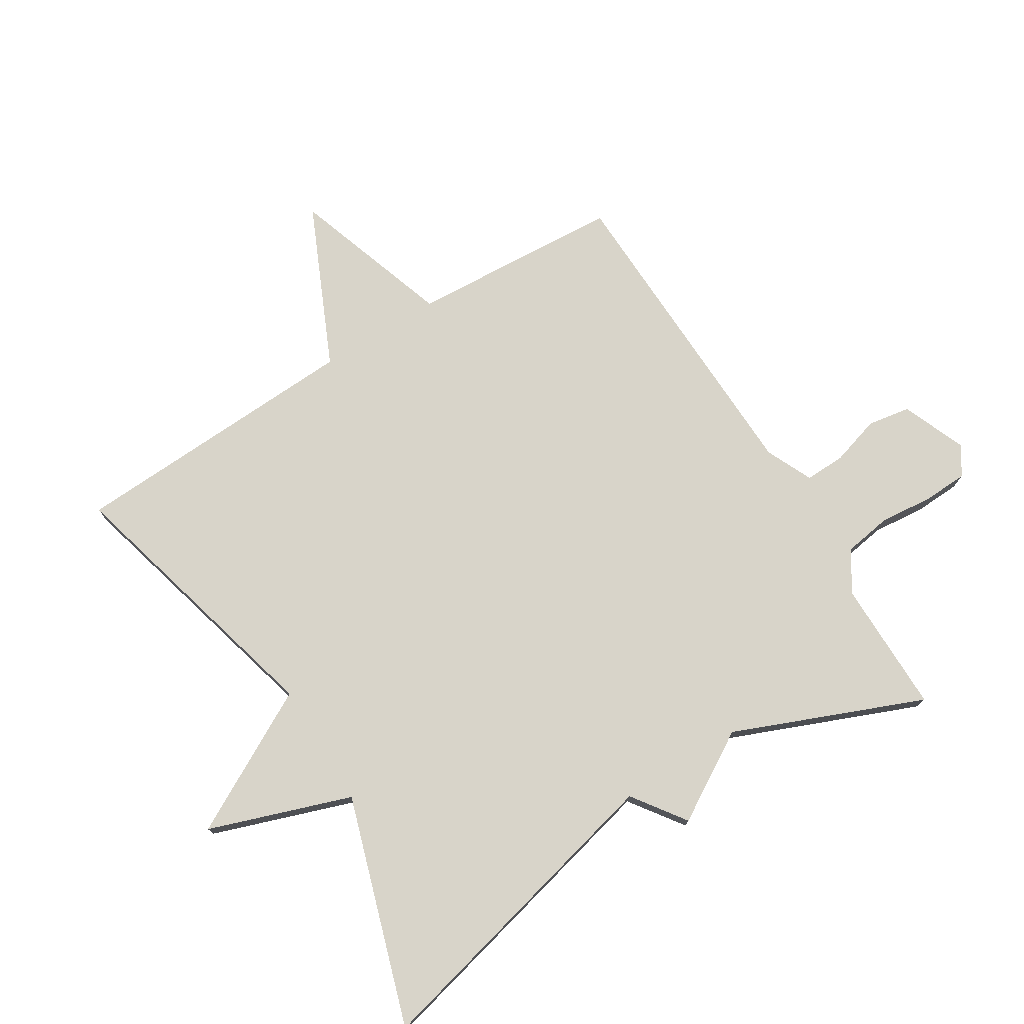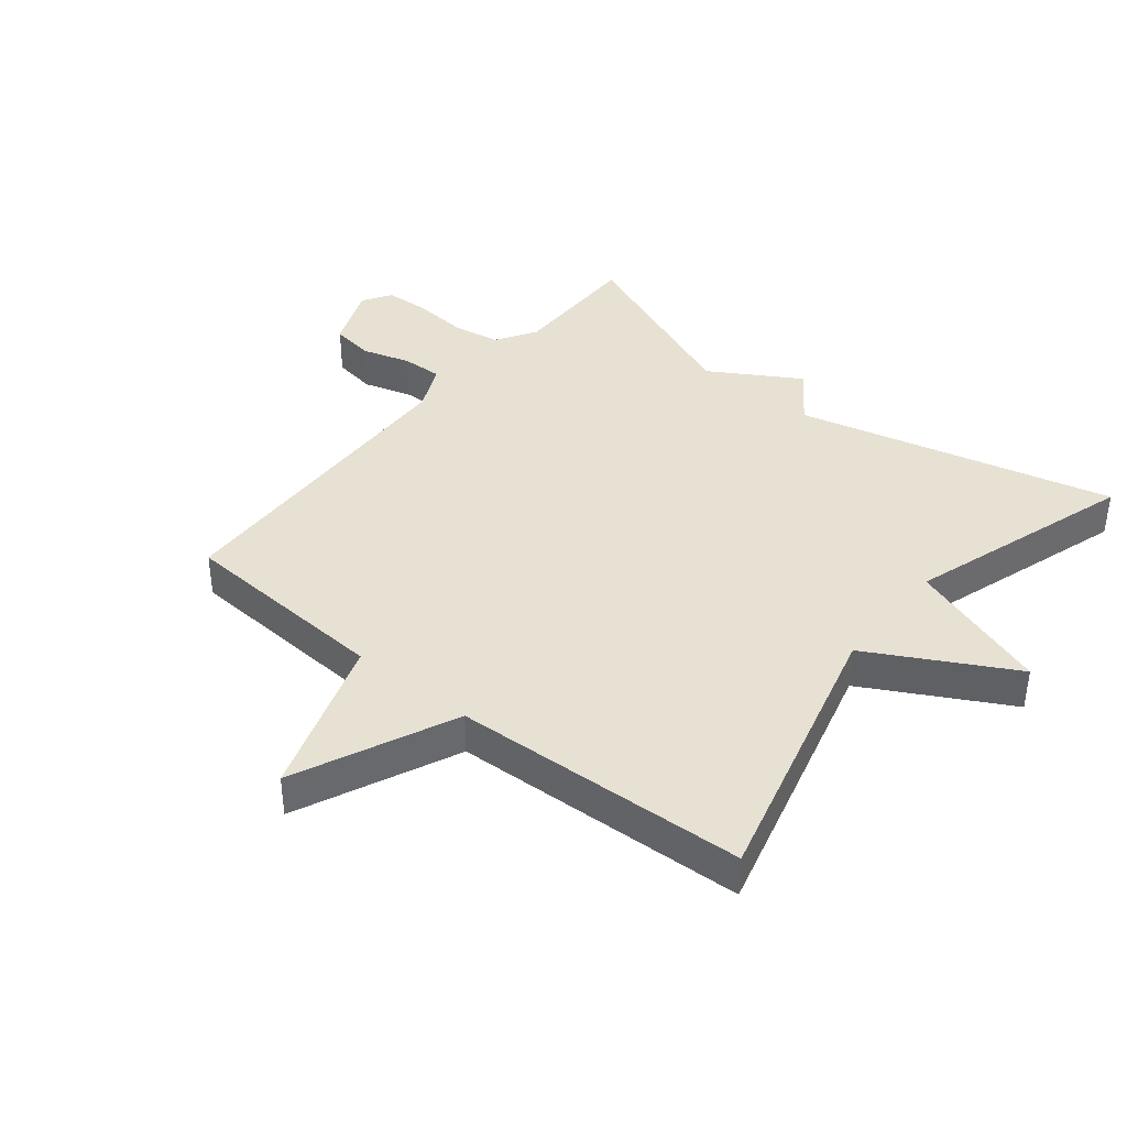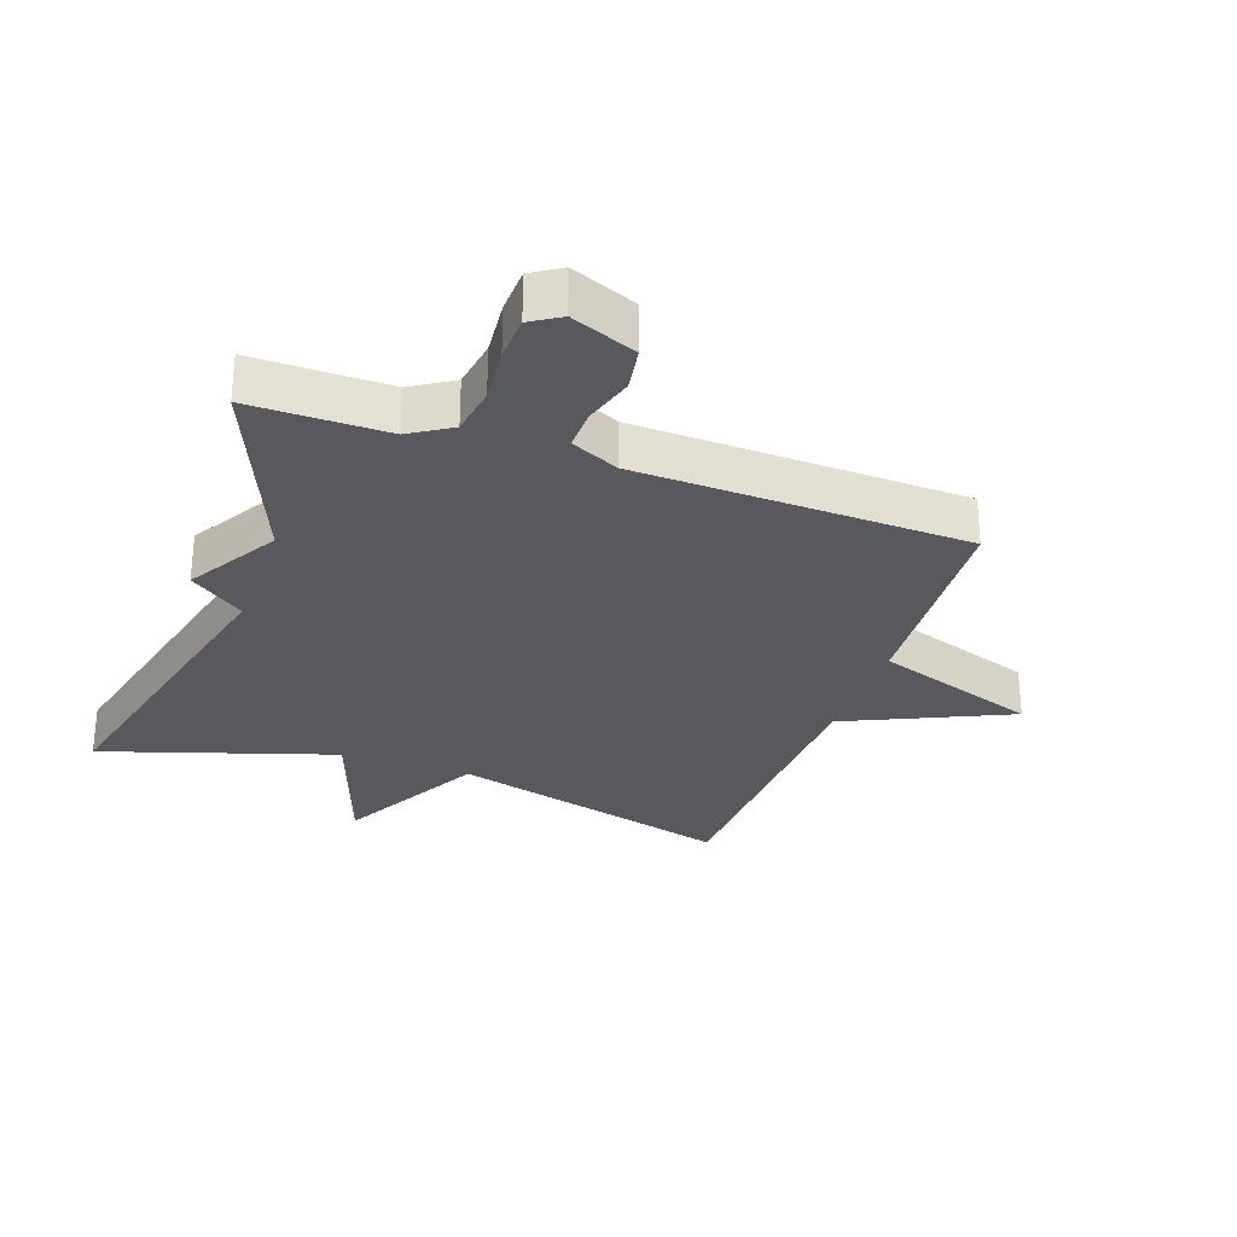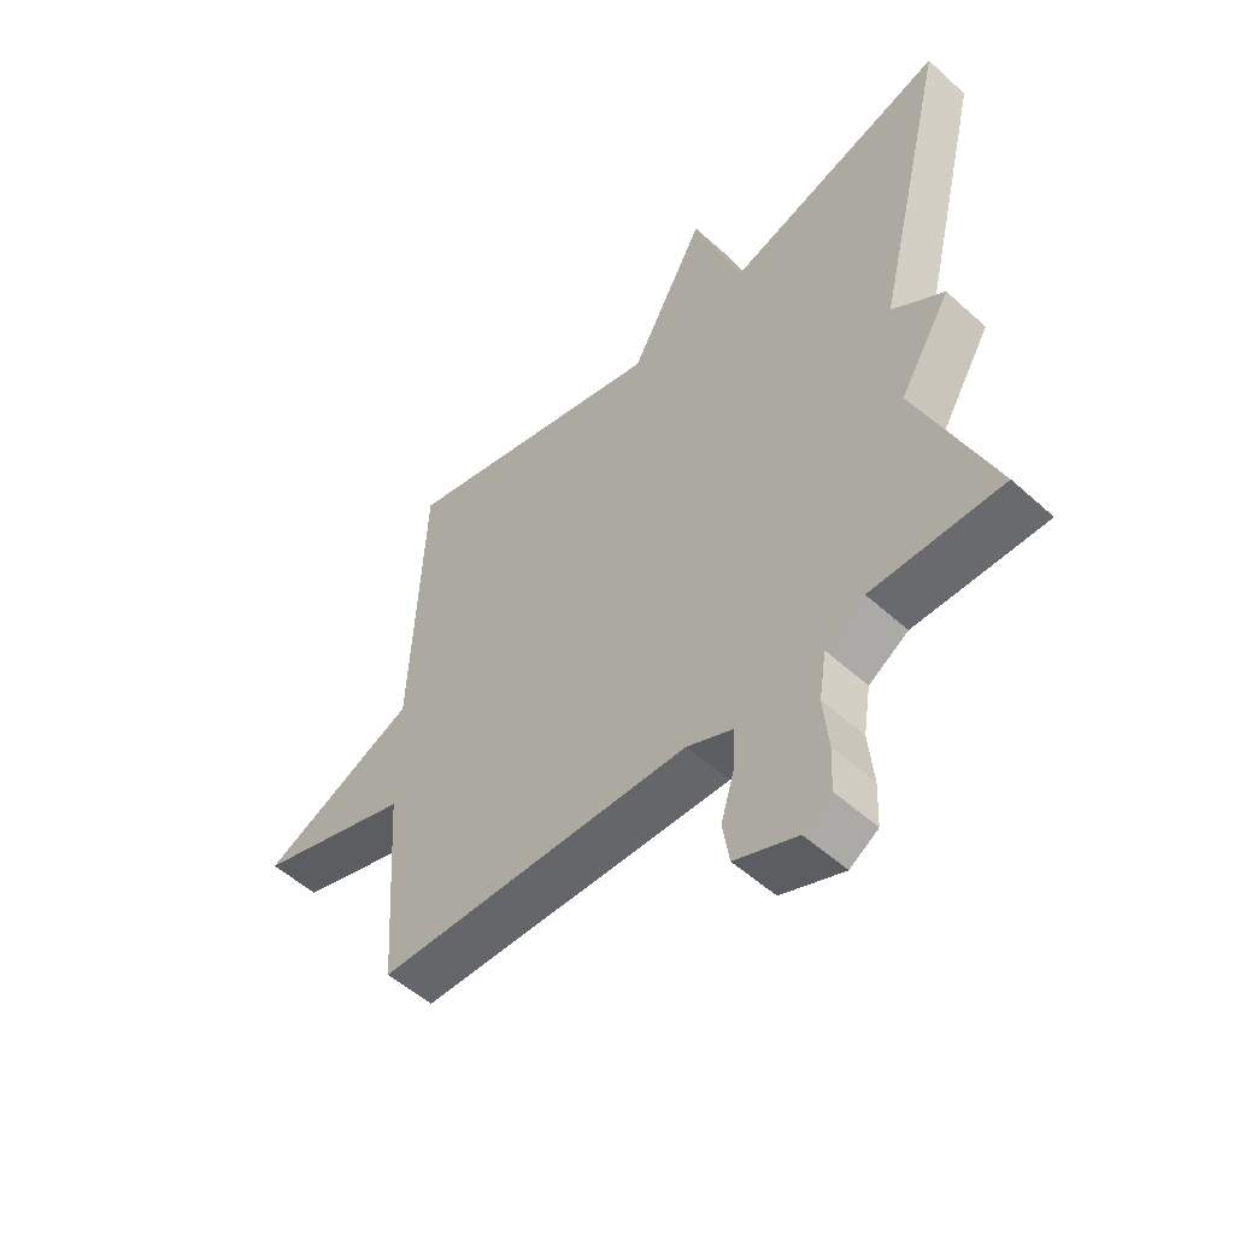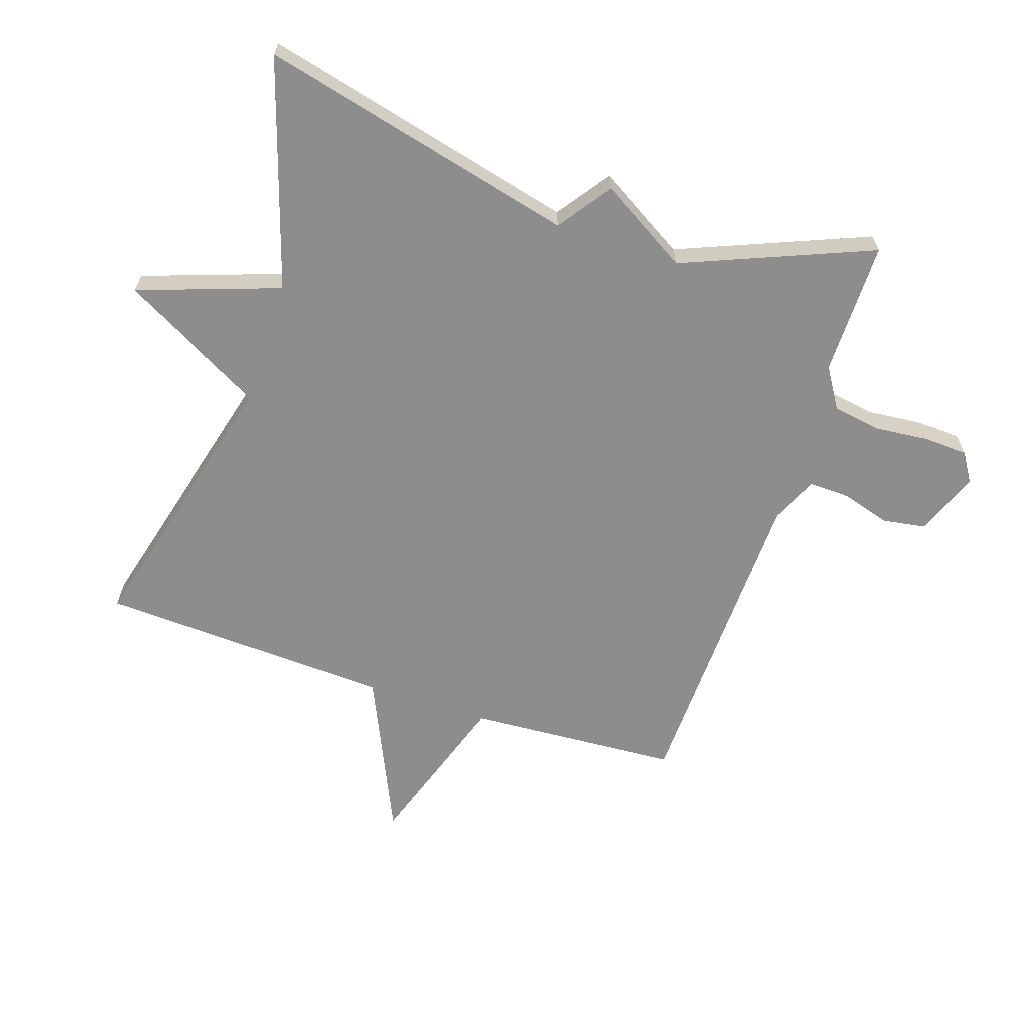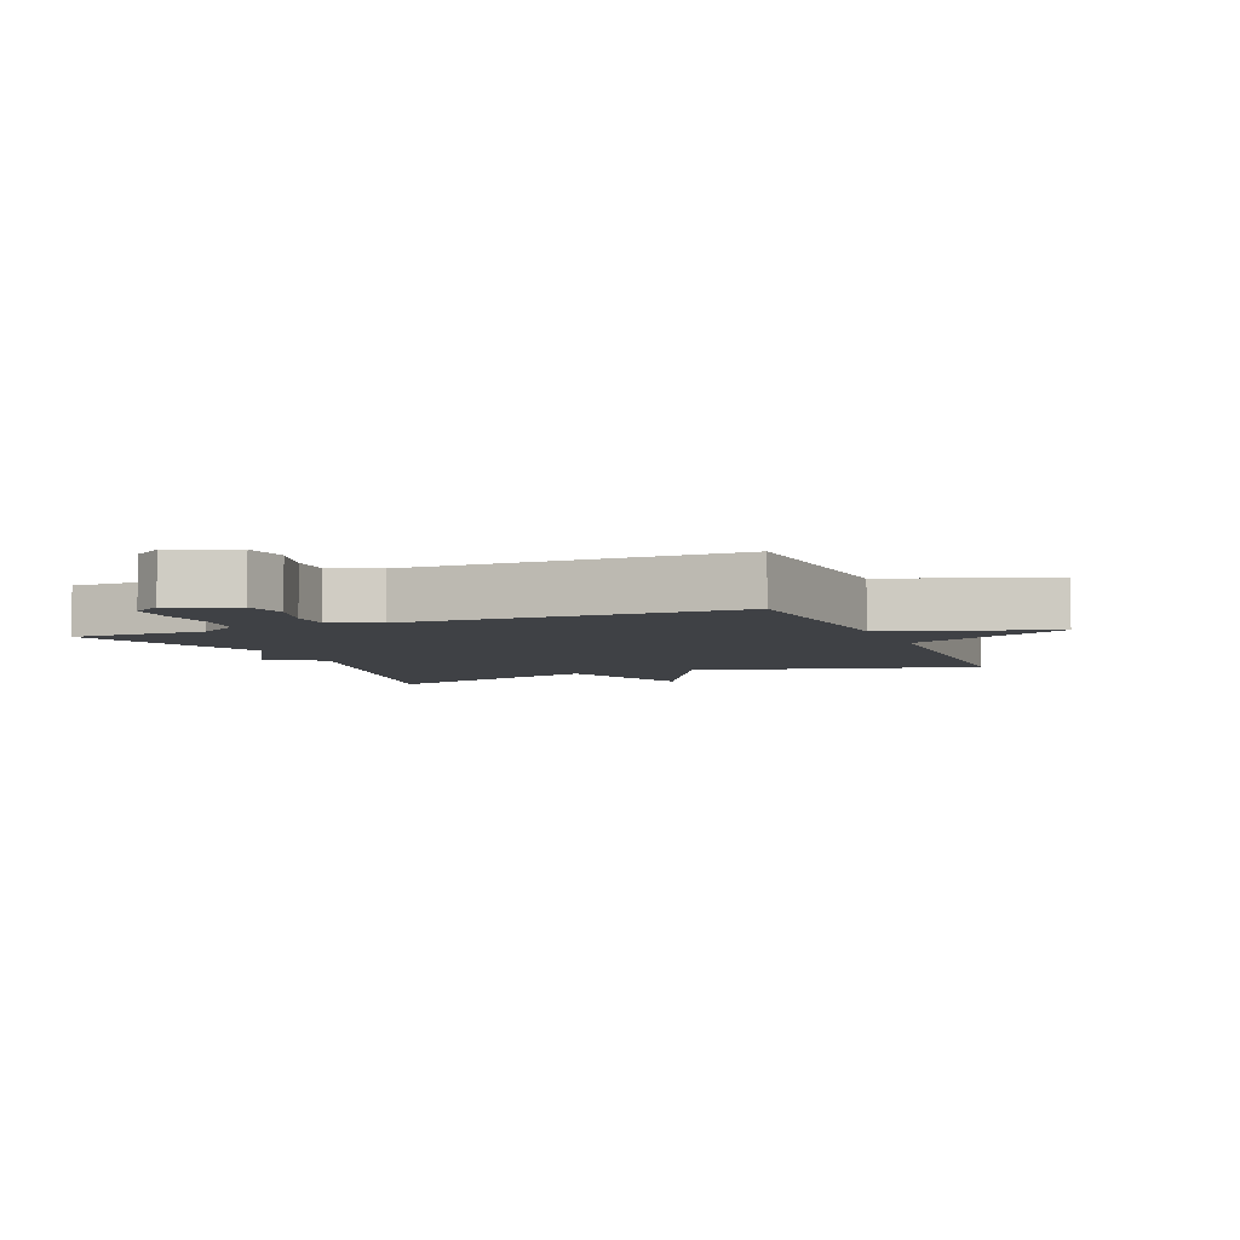
<metadata>
{"format":"obj","ext":"obj","renderer":"f3d","projection":"perspective","resolution":1024,"background":"white","views":[{"elev":75.6,"azim":58.2,"up":"+Y"},{"elev":39.6,"azim":-51.1,"up":"+Y"},{"elev":-29.4,"azim":160.6,"up":"+Y"},{"elev":-53.3,"azim":46.1,"up":"+Z"},{"elev":-64.7,"azim":71.7,"up":"+Y"},{"elev":-5.4,"azim":-157.3,"up":"+Y"}]}
</metadata>
<code>
v 0.5 0.07 0.5
v 0.378 0.07 -0.001
v 0.462 0.07 -0.061
v 0.378 0.07 -0.201
v 0.5 0.07 -0.5
v 0.289 0.07 -0.499
v 0.225 0.07 -0.539
v 0.213 0.07 -0.615
v 0.221 0.07 -0.701
v 0.218 0.07 -0.771
v 0.172 0.07 -0.8
v 0.071 0.07 -0.759
v 0.06 0.07 -0.691
v 0.083 0.07 -0.614
v 0.085 0.07 -0.55
v 0.011 0.07 -0.516
v -0.5 0.07 -0.5
v -0.521 0.07 -0.165
v -0.775 0.07 -0.08
v -0.521 0.07 0.035
v -0.5 0.07 0.5
v -0.06 0.07 0.385
v 0.062 0.07 0.61
v 0.14 0.07 0.385
v 0.5 0 0.5
v 0.378 0 -0.001
v 0.462 0 -0.061
v 0.378 0 -0.201
v 0.5 0 -0.5
v 0.289 0 -0.499
v 0.225 0 -0.539
v 0.213 0 -0.615
v 0.221 0 -0.701
v 0.218 0 -0.771
v 0.172 0 -0.8
v 0.071 0 -0.759
v 0.06 0 -0.691
v 0.083 0 -0.614
v 0.085 0 -0.55
v 0.011 0 -0.516
v -0.5 0 -0.5
v -0.521 0 -0.165
v -0.775 0 -0.08
v -0.521 0 0.035
v -0.5 0 0.5
v -0.06 0 0.385
v 0.062 0 0.61
v 0.14 0 0.385
f 22 23 24
f 20 21 22
f 20 22 24
f 18 19 20
f 24 1 2
f 20 24 2
f 18 20 2
f 17 18 2
f 16 17 2
f 12 13 14
f 11 12 14
f 10 11 14
f 9 10 14
f 8 9 14
f 7 8 14 15
f 15 16 2
f 7 15 2
f 6 7 2
f 2 3 4
f 6 2 4
f 4 5 6
f 48 47 46
f 46 45 44
f 48 46 44
f 44 43 42
f 26 25 48
f 26 48 44
f 26 44 42
f 26 42 41
f 26 41 40
f 38 37 36
f 38 36 35
f 38 35 34
f 38 34 33
f 38 33 32
f 39 38 32 31
f 26 40 39
f 26 39 31
f 26 31 30
f 28 27 26
f 28 26 30
f 30 29 28
f 1 25 26 2
f 2 26 27 3
f 3 27 28 4
f 4 28 29 5
f 5 29 30 6
f 6 30 31 7
f 7 31 32 8
f 8 32 33 9
f 9 33 34 10
f 10 34 35 11
f 11 35 36 12
f 12 36 37 13
f 13 37 38 14
f 14 38 39 15
f 15 39 40 16
f 16 40 41 17
f 17 41 42 18
f 18 42 43 19
f 19 43 44 20
f 20 44 45 21
f 21 45 46 22
f 22 46 47 23
f 23 47 48 24
f 24 48 25 1

</code>
